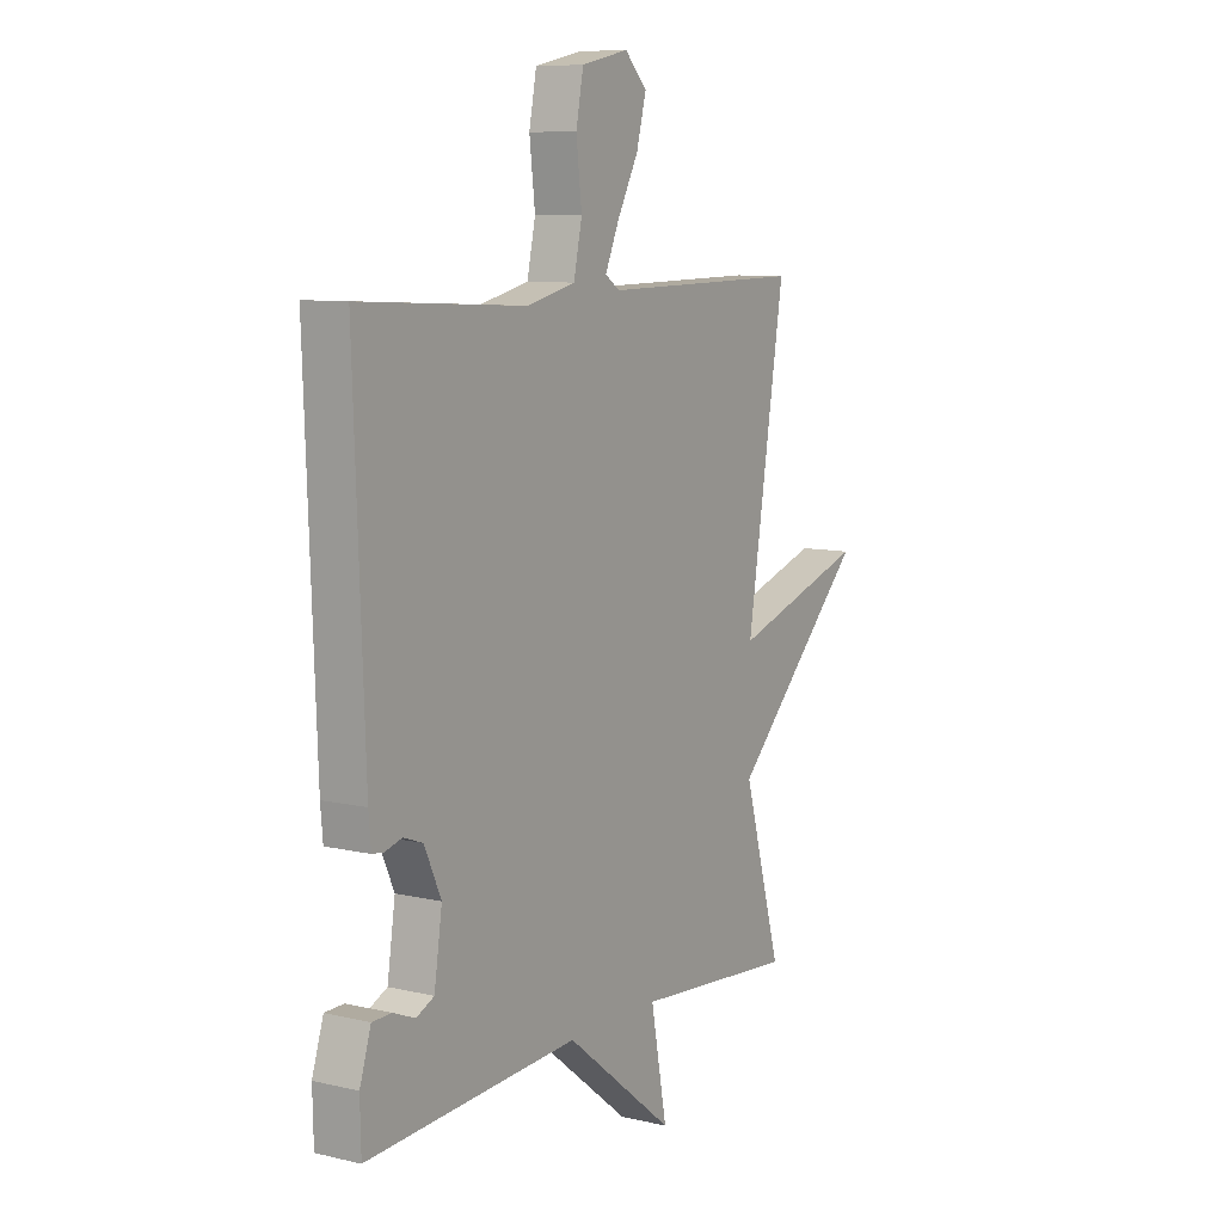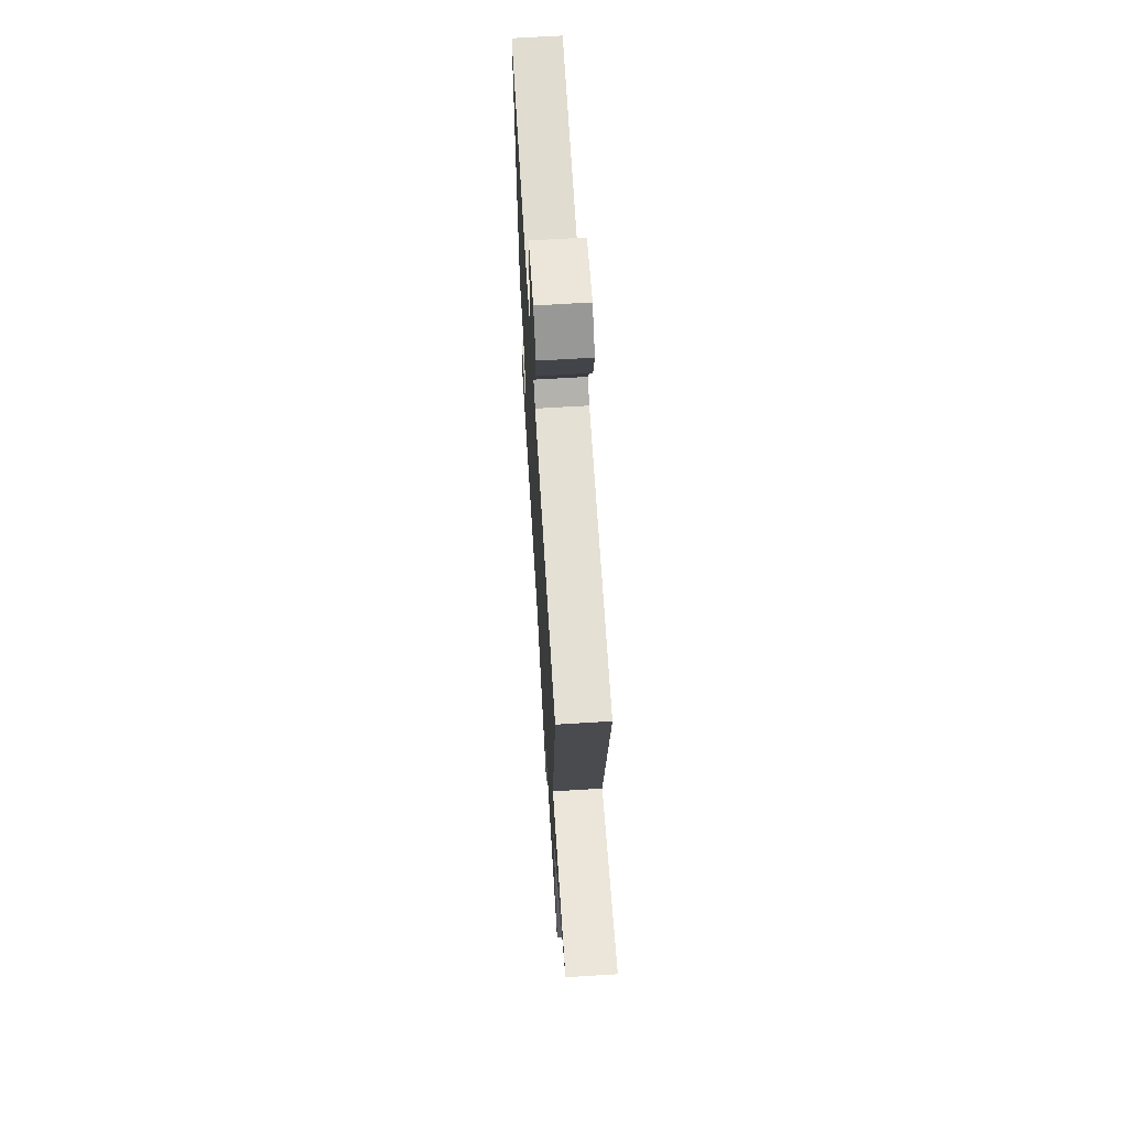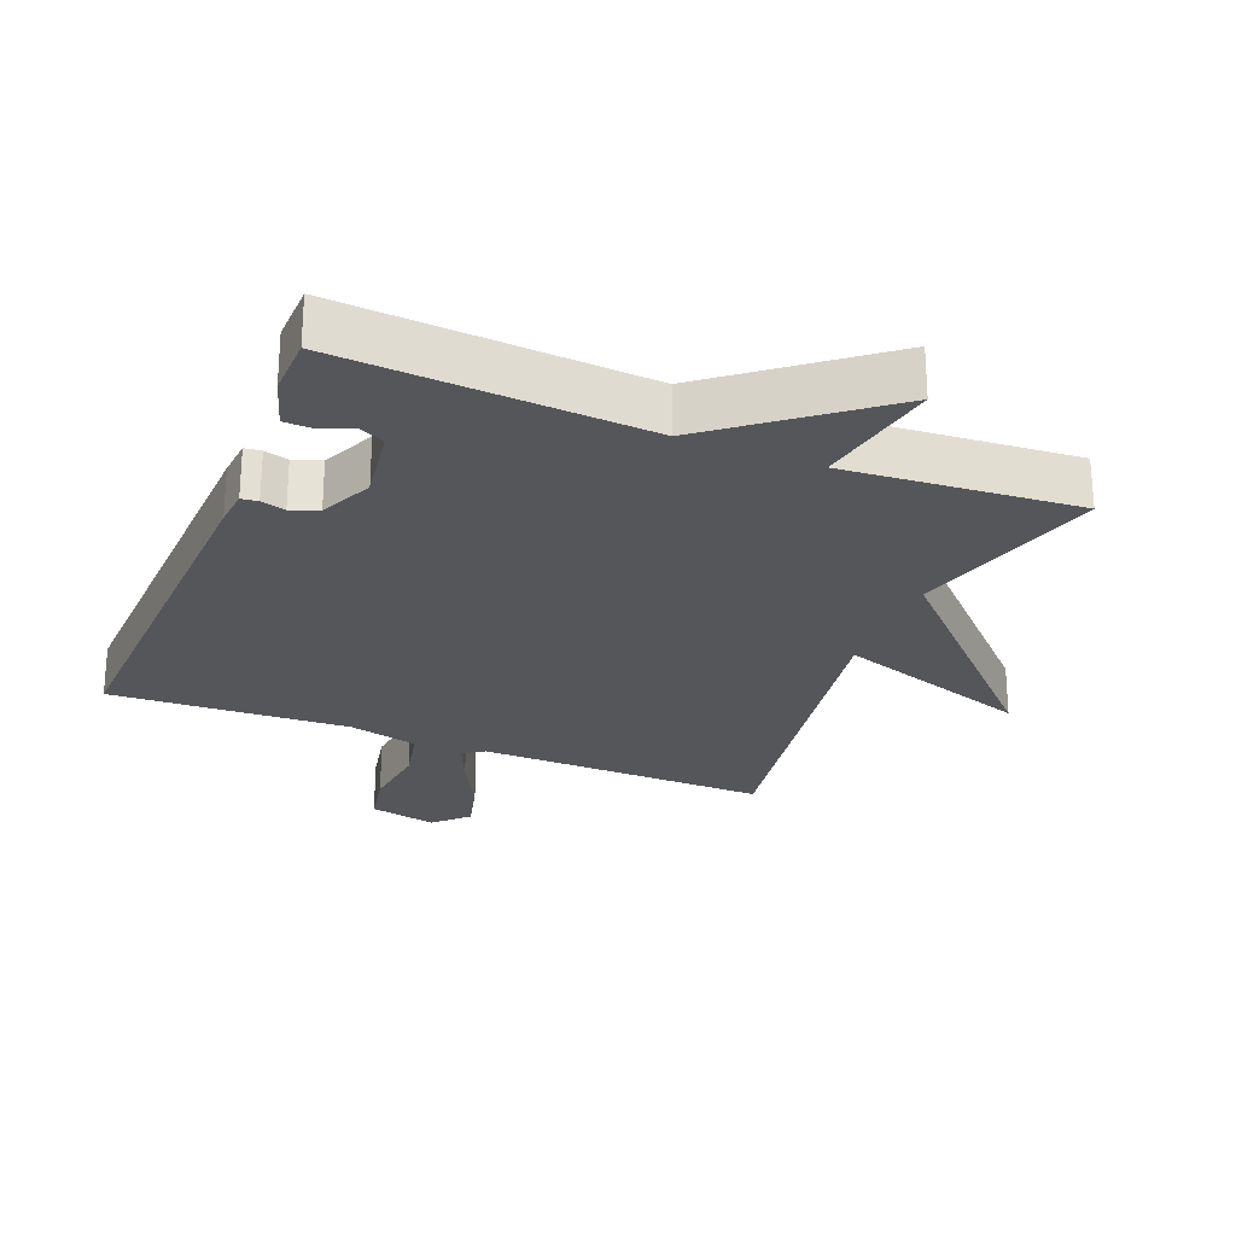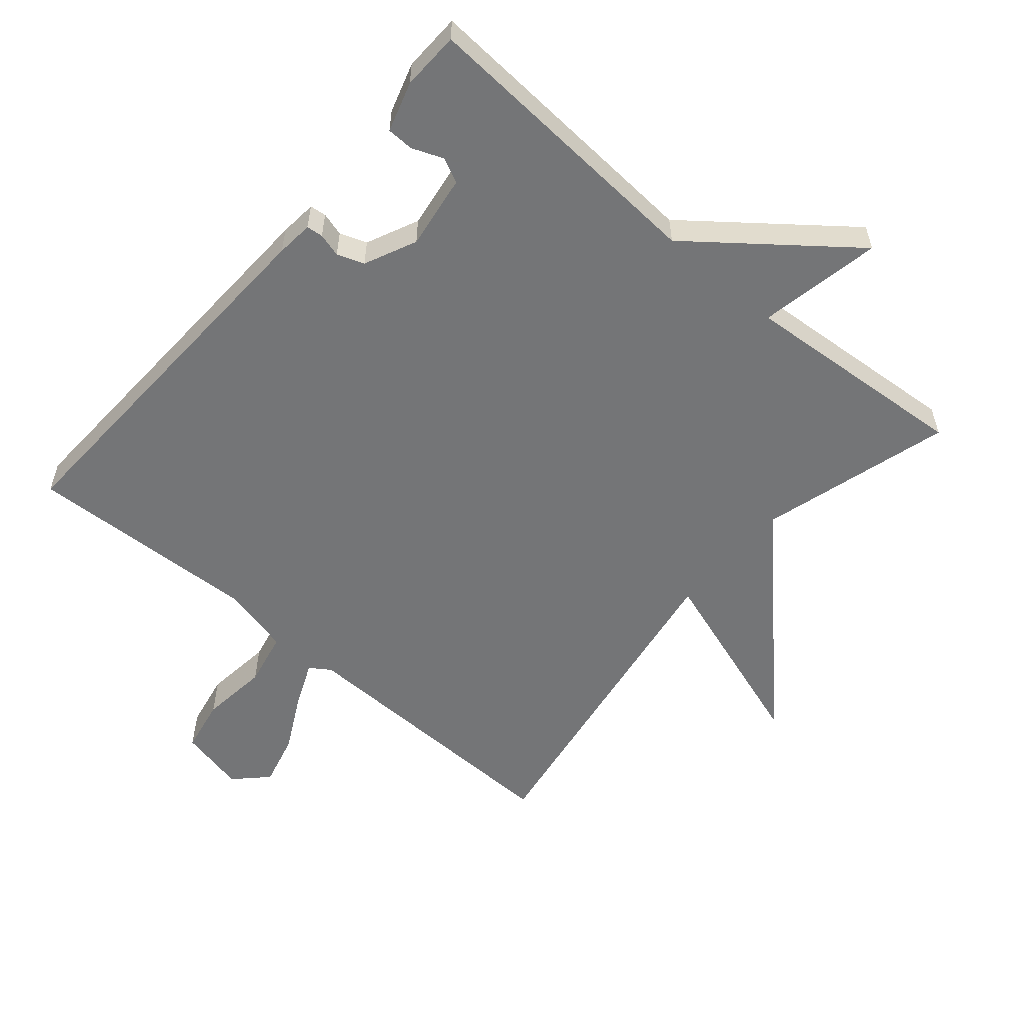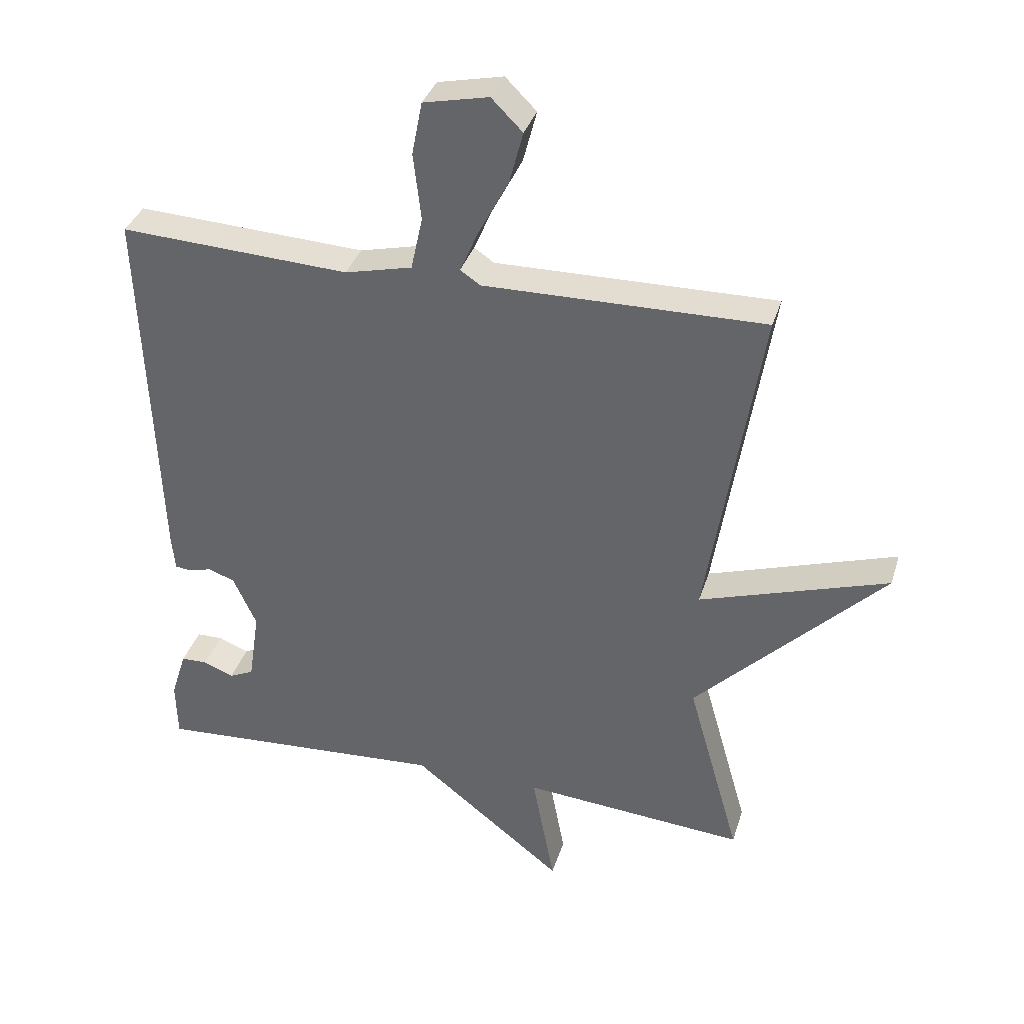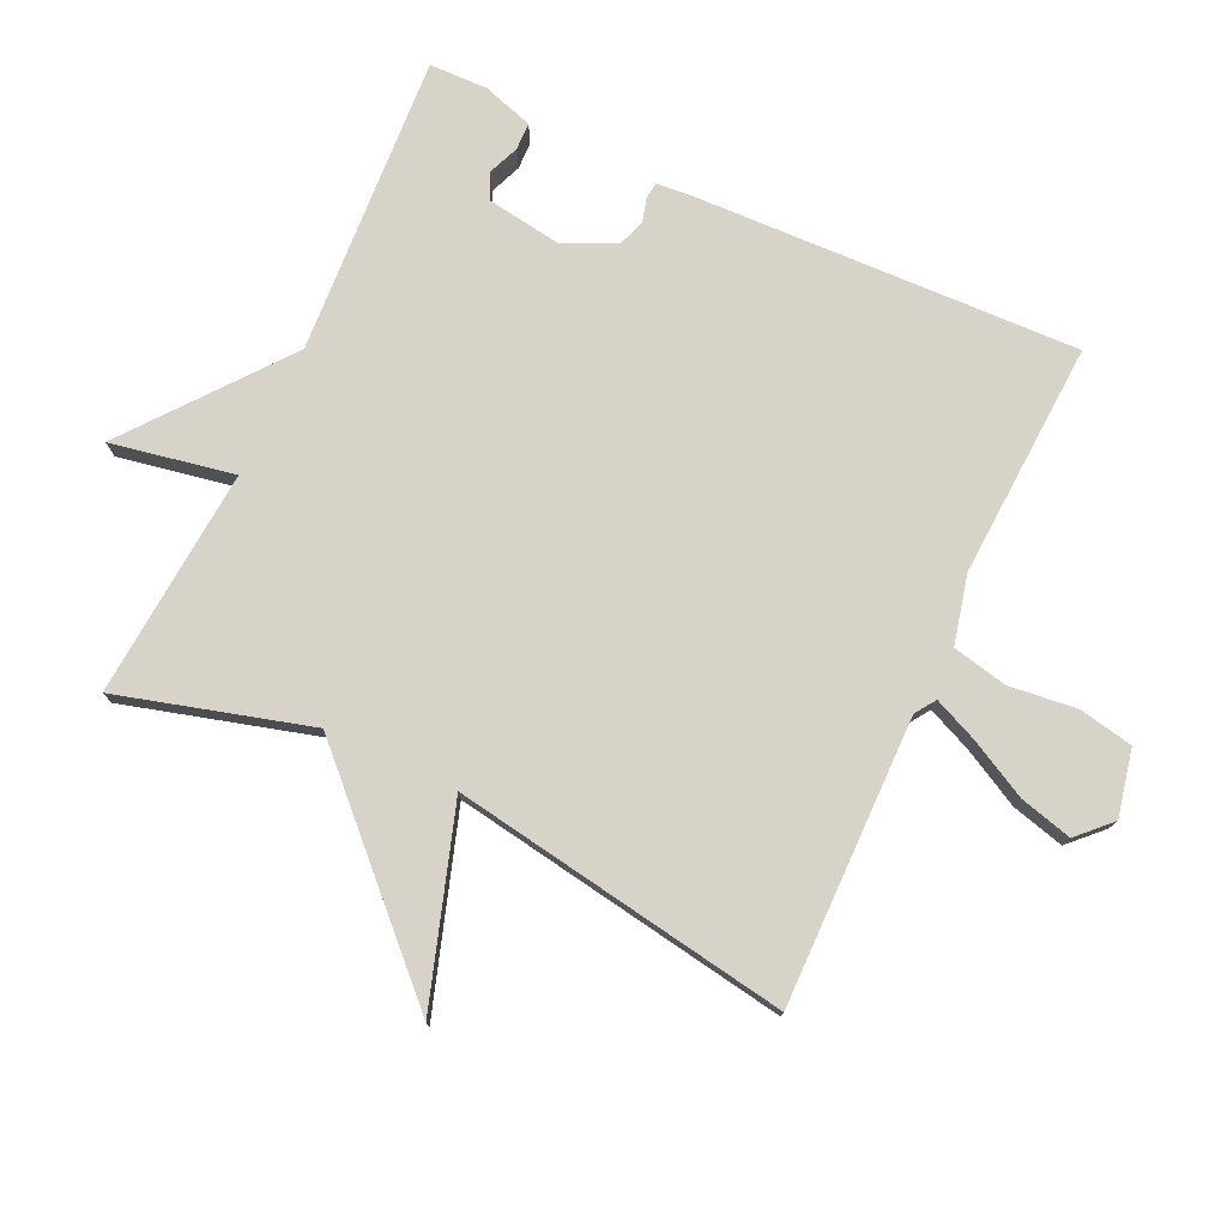
<metadata>
{"format":"obj","ext":"obj","renderer":"f3d","projection":"perspective","resolution":1024,"background":"white","views":[{"elev":8.8,"azim":122.1,"up":"+Z"},{"elev":66.8,"azim":-93.5,"up":"+Z"},{"elev":-25.7,"azim":158.0,"up":"+Y"},{"elev":-56.4,"azim":139.3,"up":"+Y"},{"elev":35.5,"azim":-163.6,"up":"+Z"},{"elev":76.9,"azim":-64.9,"up":"+Y"}]}
</metadata>
<code>
v 0.5 0.07 0.5
v 0.478 0.07 -0.079
v 0.473 0.07 -0.135
v 0.448 0.07 -0.138
v 0.412 0.07 -0.128
v 0.371 0.07 -0.143
v 0.335 0.07 -0.222
v 0.352 0.07 -0.335
v 0.39 0.07 -0.353
v 0.437 0.07 -0.334
v 0.478 0.07 -0.335
v 0.502 0.07 -0.411
v 0.5 0.07 -0.5
v 0.047 0.07 -0.472
v -0.188 0.07 -0.658
v -0.153 0.07 -0.472
v -0.5 0.07 -0.5
v -0.418 0.07 -0.211
v -0.71 0.07 0.084
v -0.418 0.07 -0.011
v -0.5 0.07 0.5
v -0.066 0.07 0.494
v -0.035 0.07 0.515
v -0.064 0.07 0.582
v -0.11 0.07 0.669
v -0.131 0.07 0.749
v -0.083 0.07 0.797
v 0.018 0.07 0.775
v 0.034 0.07 0.693
v 0.022 0.07 0.59
v 0.04 0.07 0.507
v 0.144 0.07 0.482
v 0.5 0 0.5
v 0.478 0 -0.079
v 0.473 0 -0.135
v 0.448 0 -0.138
v 0.412 0 -0.128
v 0.371 0 -0.143
v 0.335 0 -0.222
v 0.352 0 -0.335
v 0.39 0 -0.353
v 0.437 0 -0.334
v 0.478 0 -0.335
v 0.502 0 -0.411
v 0.5 0 -0.5
v 0.047 0 -0.472
v -0.188 0 -0.658
v -0.153 0 -0.472
v -0.5 0 -0.5
v -0.418 0 -0.211
v -0.71 0 0.084
v -0.418 0 -0.011
v -0.5 0 0.5
v -0.066 0 0.494
v -0.035 0 0.515
v -0.064 0 0.582
v -0.11 0 0.669
v -0.131 0 0.749
v -0.083 0 0.797
v 0.018 0 0.775
v 0.034 0 0.693
v 0.022 0 0.59
v 0.04 0 0.507
v 0.144 0 0.482
f 28 29 30
f 27 28 30
f 26 27 30
f 25 26 30
f 24 25 30
f 23 24 30 31
f 22 23 31 32
f 20 21 22 32
f 18 19 20
f 16 17 18
f 20 32 1
f 18 20 1
f 16 18 1
f 11 12 13 14
f 9 10 11
f 9 11 14
f 8 9 14
f 7 8 14
f 15 16 1
f 14 15 1
f 7 14 1
f 6 7 1
f 2 3 4 5
f 1 2 5 6
f 62 61 60
f 62 60 59
f 62 59 58
f 62 58 57
f 62 57 56
f 63 62 56 55
f 64 63 55 54
f 64 54 53 52
f 52 51 50
f 50 49 48
f 33 64 52
f 33 52 50
f 33 50 48
f 46 45 44 43
f 43 42 41
f 46 43 41
f 46 41 40
f 46 40 39
f 33 48 47
f 33 47 46
f 33 46 39
f 33 39 38
f 37 36 35 34
f 38 37 34 33
f 1 33 34 2
f 2 34 35 3
f 3 35 36 4
f 4 36 37 5
f 5 37 38 6
f 6 38 39 7
f 7 39 40 8
f 8 40 41 9
f 9 41 42 10
f 10 42 43 11
f 11 43 44 12
f 12 44 45 13
f 13 45 46 14
f 14 46 47 15
f 15 47 48 16
f 16 48 49 17
f 17 49 50 18
f 18 50 51 19
f 19 51 52 20
f 20 52 53 21
f 21 53 54 22
f 22 54 55 23
f 23 55 56 24
f 24 56 57 25
f 25 57 58 26
f 26 58 59 27
f 27 59 60 28
f 28 60 61 29
f 29 61 62 30
f 30 62 63 31
f 31 63 64 32
f 32 64 33 1

</code>
